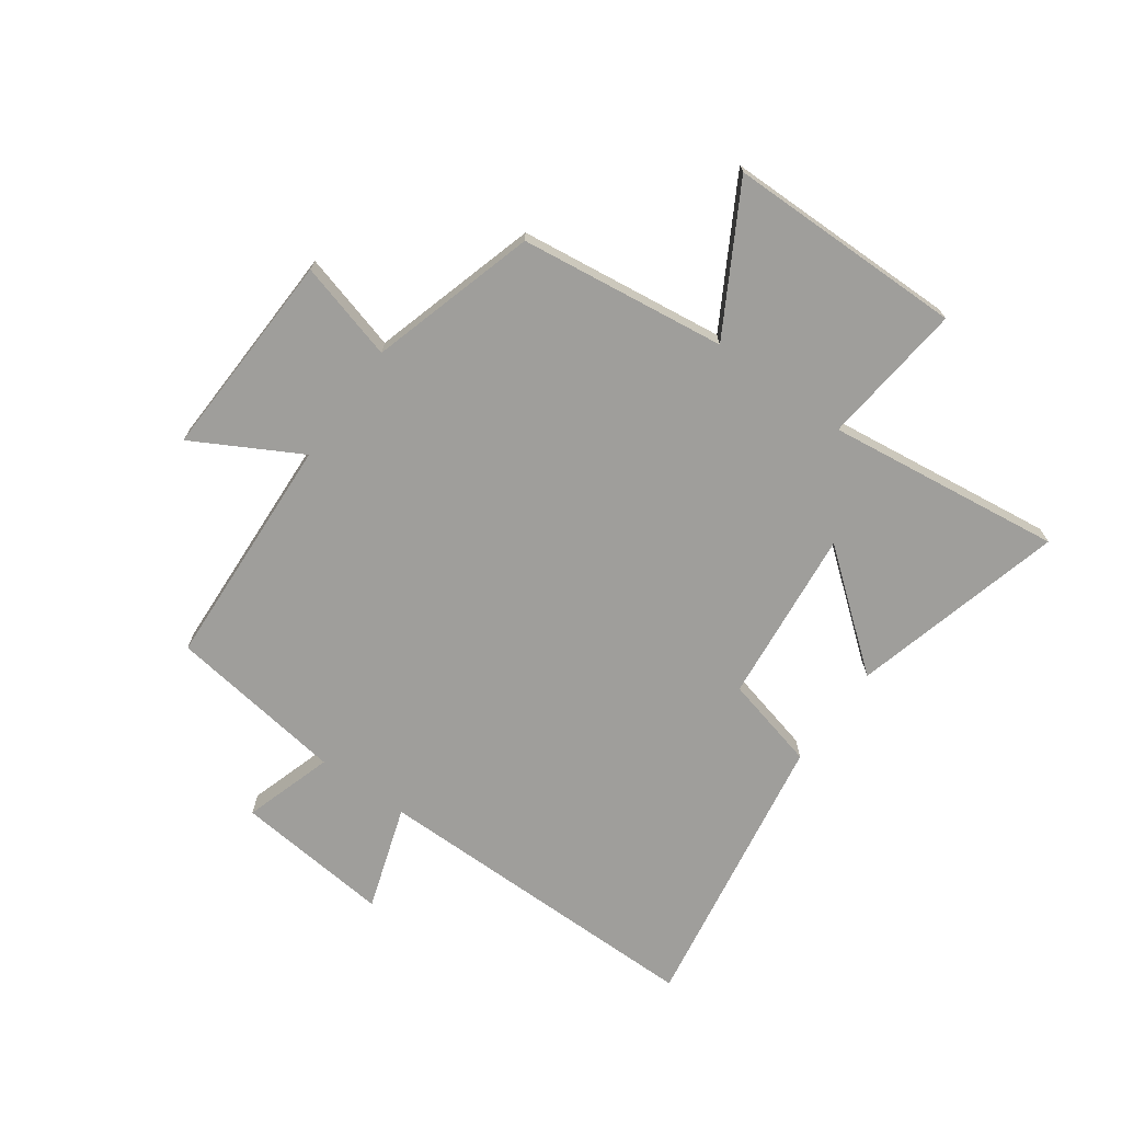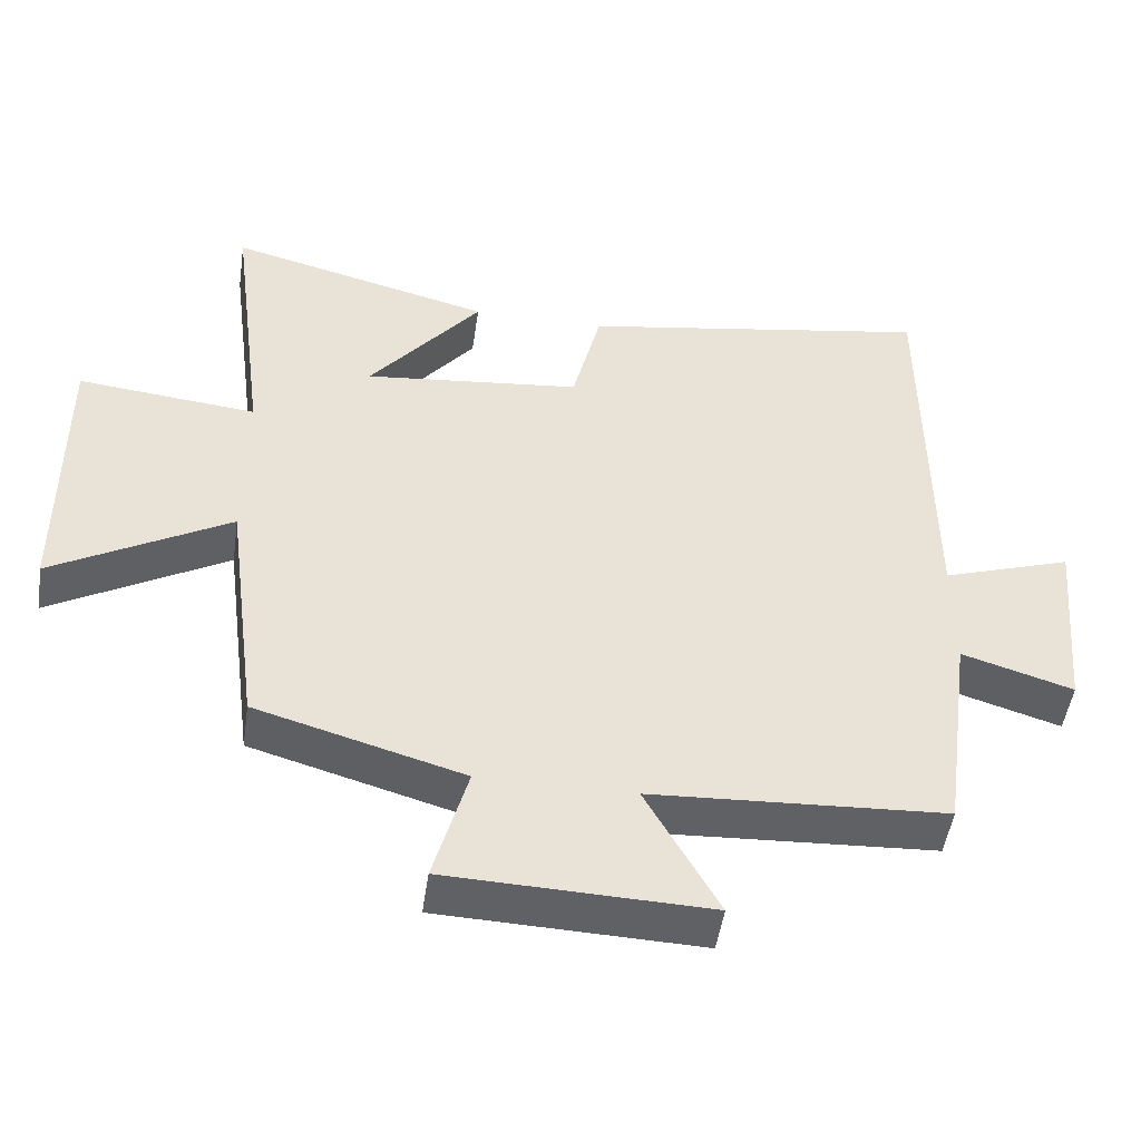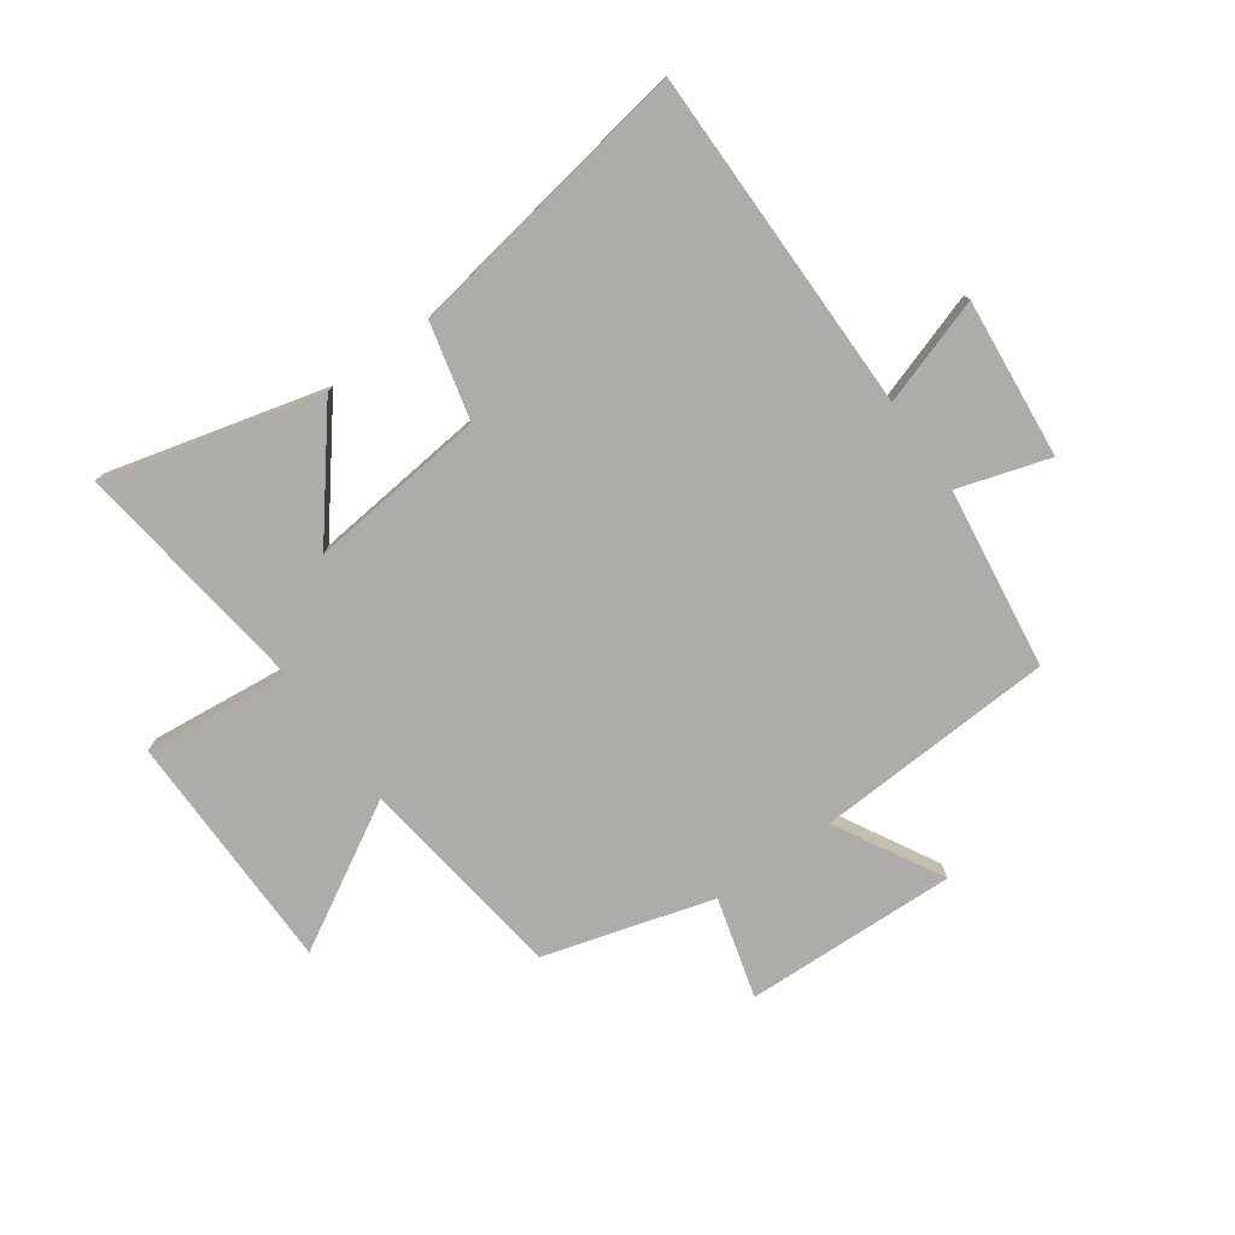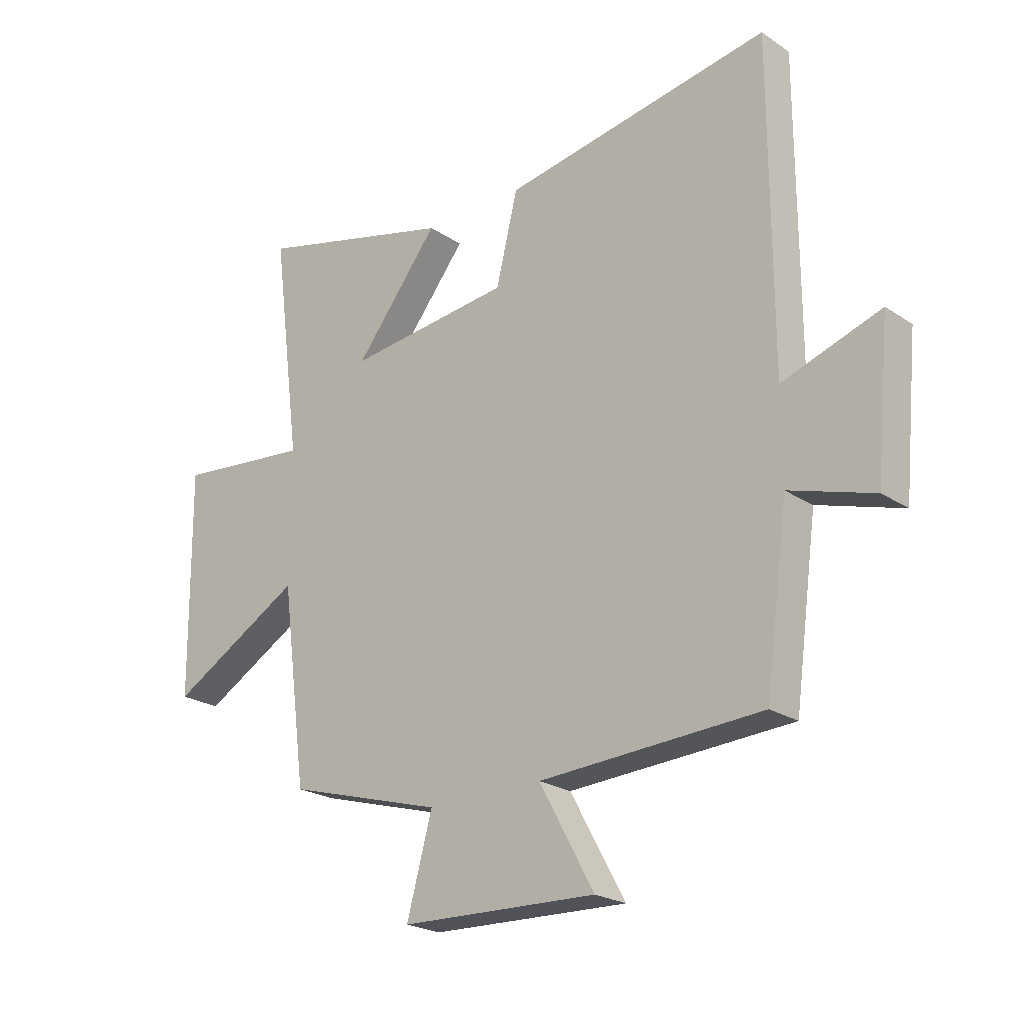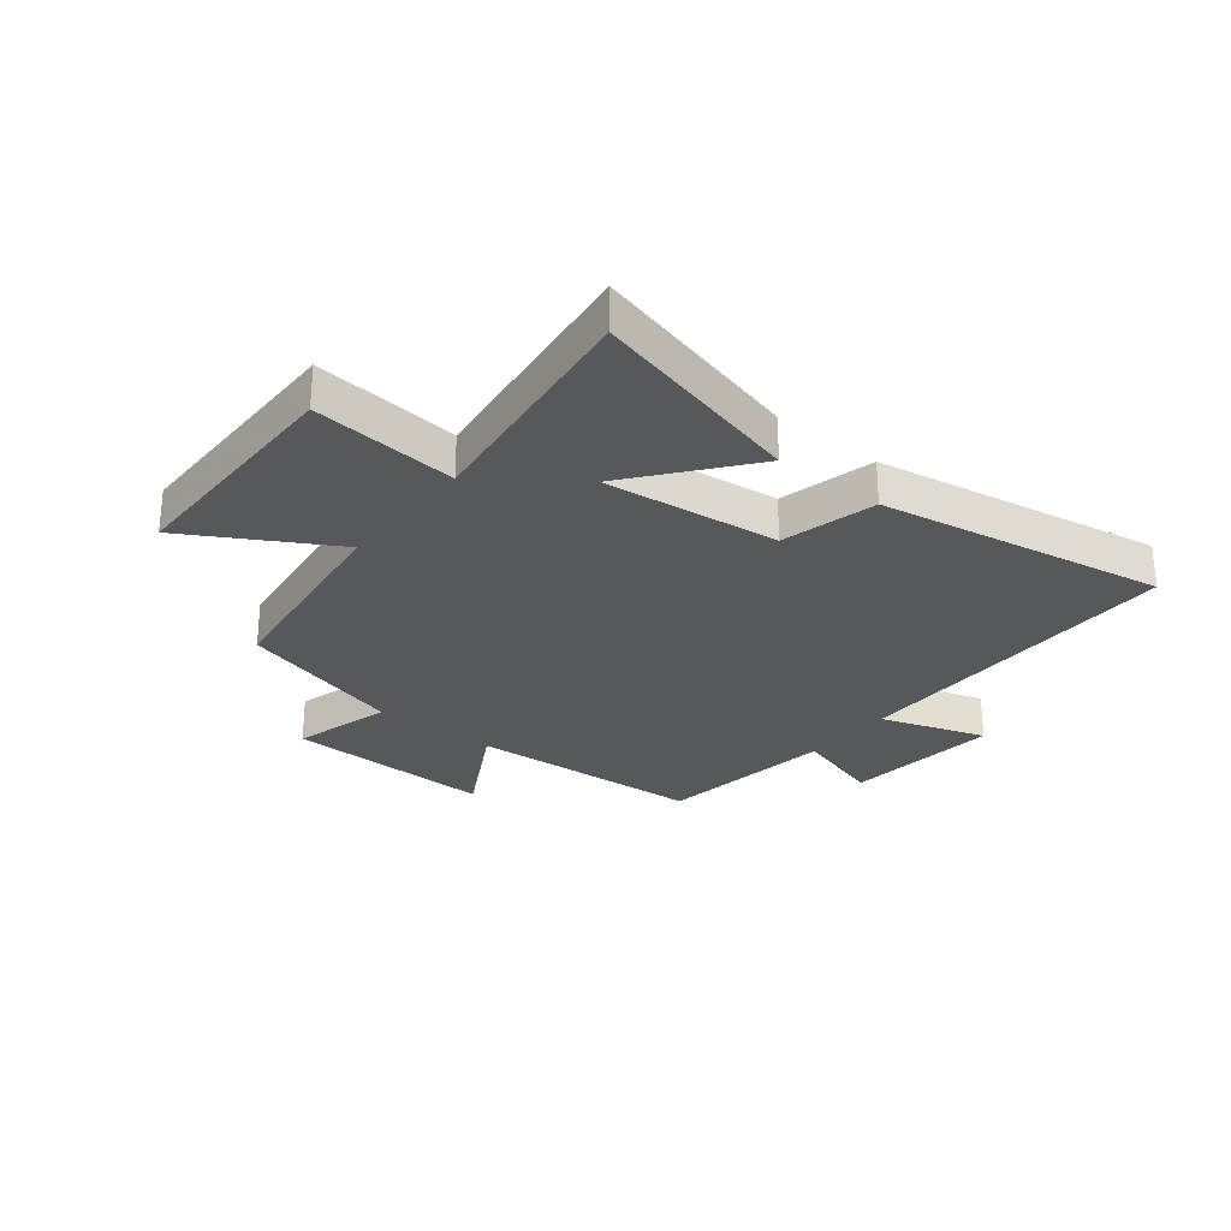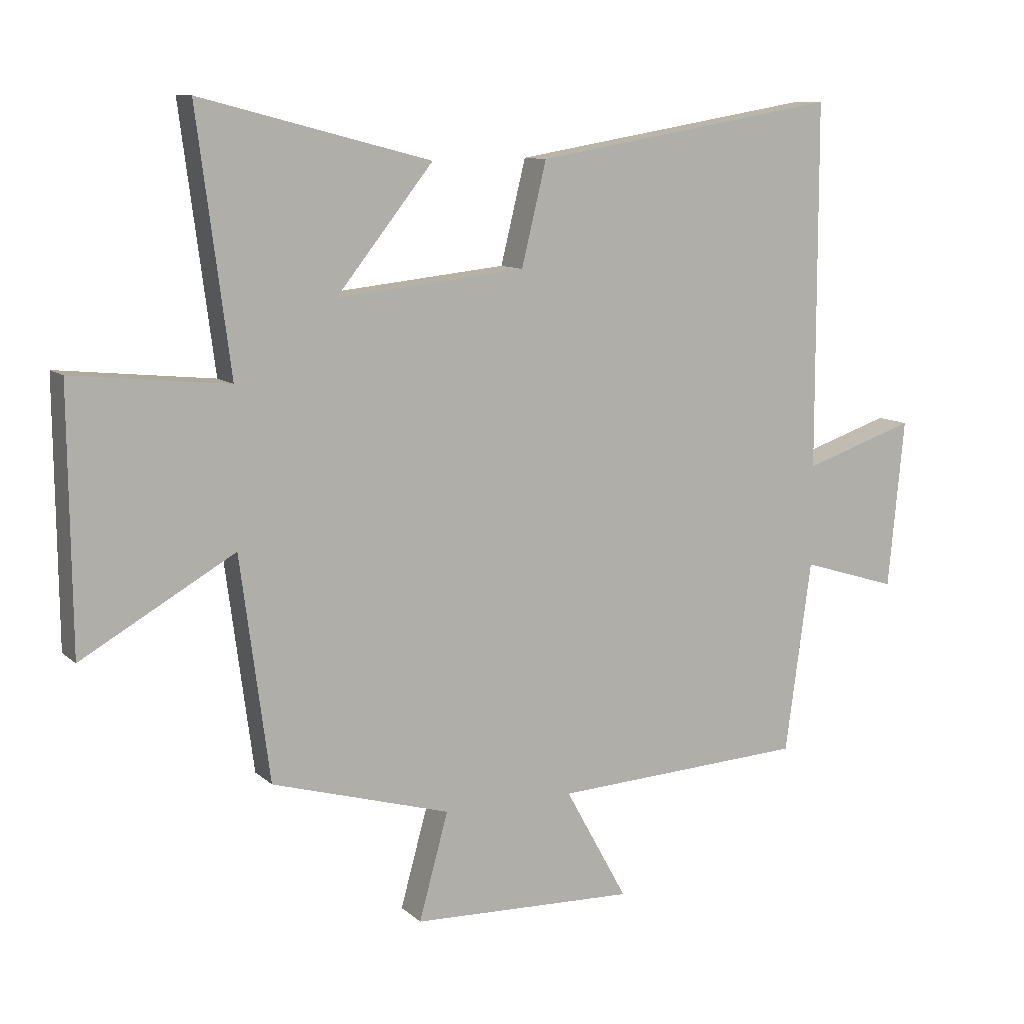
<metadata>
{"format":"obj","ext":"obj","renderer":"f3d","projection":"perspective","resolution":1024,"background":"white","views":[{"elev":-70.8,"azim":-125.8,"up":"+Y"},{"elev":-49.2,"azim":-8.3,"up":"+Z"},{"elev":-76.8,"azim":35.4,"up":"+Y"},{"elev":-22.6,"azim":41.4,"up":"+Z"},{"elev":-27.8,"azim":-38.5,"up":"+Y"},{"elev":10.2,"azim":-26.7,"up":"+Z"}]}
</metadata>
<code>
v 0.458 0.07 -0.478
v 0.049 0.07 -0.5
v 0.15 0.07 -0.683
v -0.212 0.07 -0.671
v -0.165 0.07 -0.5
v -0.453 0.07 -0.417
v -0.5 0.07 -0.059
v -0.746 0.07 -0.199
v -0.75 0.07 0.213
v -0.5 0.07 0.187
v -0.553 0.07 0.596
v -0.183 0.07 0.5
v -0.339 0.07 0.304
v -0.035 0.07 0.336
v 0.005 0.07 0.5
v 0.499 0.07 0.583
v 0.5 0.07 -0.005
v 0.681 0.07 0.055
v 0.655 0.07 -0.217
v 0.5 0.07 -0.169
v 0.458 0 -0.478
v 0.049 0 -0.5
v 0.15 0 -0.683
v -0.212 0 -0.671
v -0.165 0 -0.5
v -0.453 0 -0.417
v -0.5 0 -0.059
v -0.746 0 -0.199
v -0.75 0 0.213
v -0.5 0 0.187
v -0.553 0 0.596
v -0.183 0 0.5
v -0.339 0 0.304
v -0.035 0 0.336
v 0.005 0 0.5
v 0.499 0 0.583
v 0.5 0 -0.005
v 0.681 0 0.055
v 0.655 0 -0.217
v 0.5 0 -0.169
f 17 18 19 20
f 17 20 1 2
f 14 15 16 17
f 13 14 17 2
f 10 11 12 13
f 10 13 2
f 7 8 9 10
f 5 6 7 10
f 5 10 2 3
f 3 4 5
f 40 39 38 37
f 22 21 40 37
f 37 36 35 34
f 22 37 34 33
f 33 32 31 30
f 22 33 30
f 30 29 28 27
f 30 27 26 25
f 23 22 30 25
f 25 24 23
f 1 21 22 2
f 2 22 23 3
f 3 23 24 4
f 4 24 25 5
f 5 25 26 6
f 6 26 27 7
f 7 27 28 8
f 8 28 29 9
f 9 29 30 10
f 10 30 31 11
f 11 31 32 12
f 12 32 33 13
f 13 33 34 14
f 14 34 35 15
f 15 35 36 16
f 16 36 37 17
f 17 37 38 18
f 18 38 39 19
f 19 39 40 20
f 20 40 21 1

</code>
